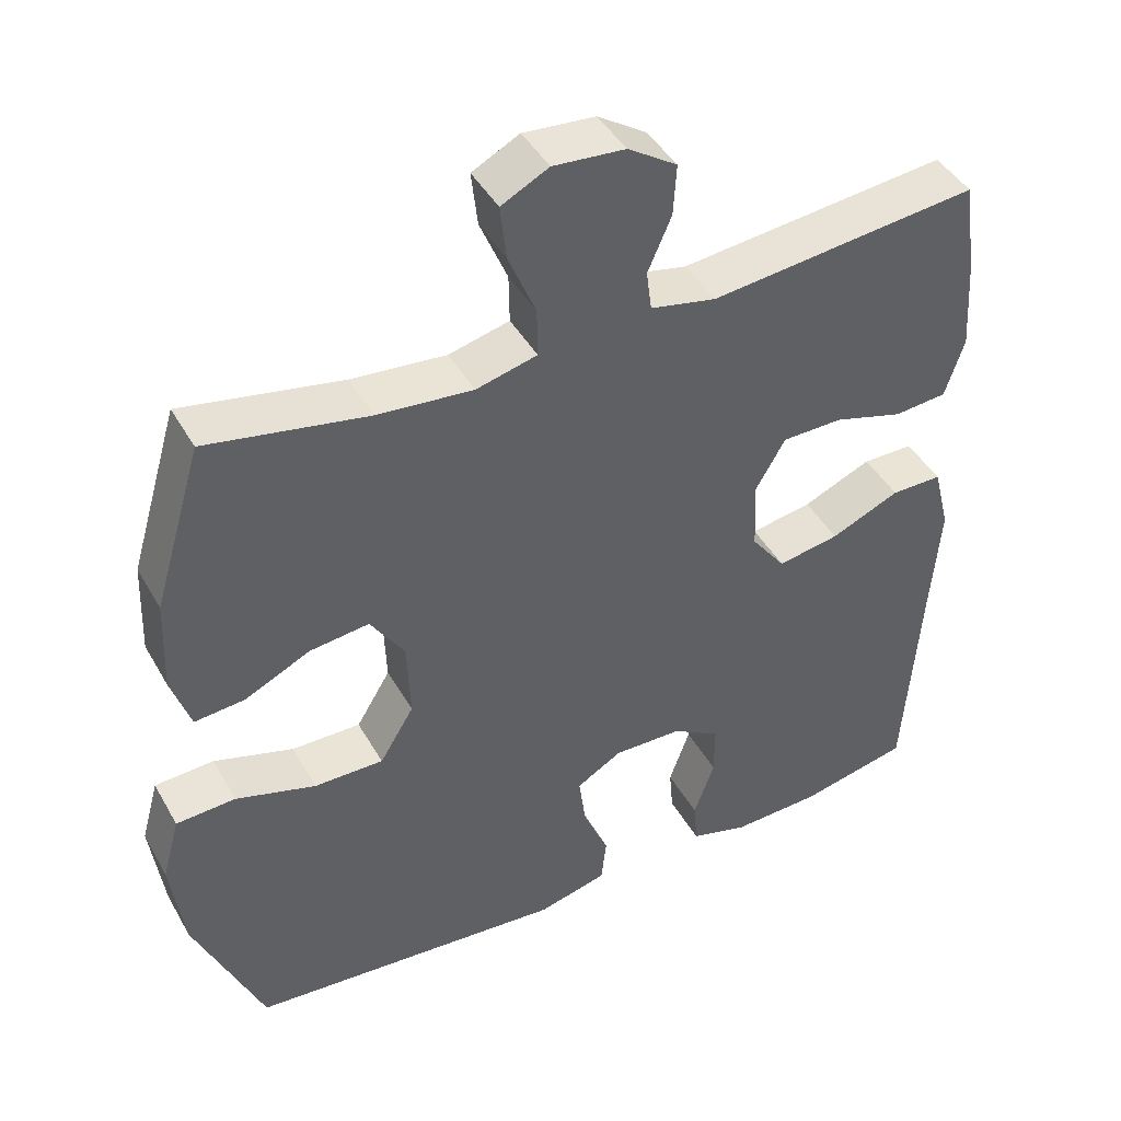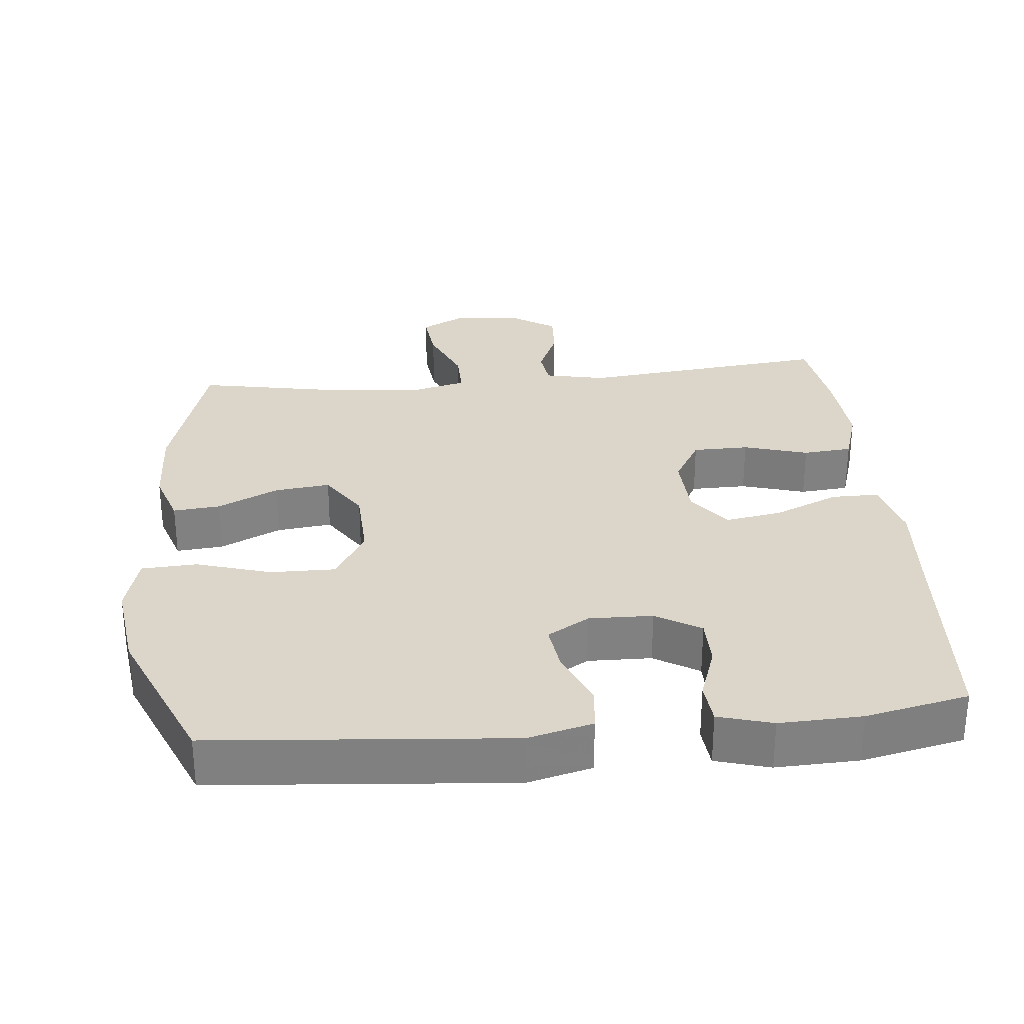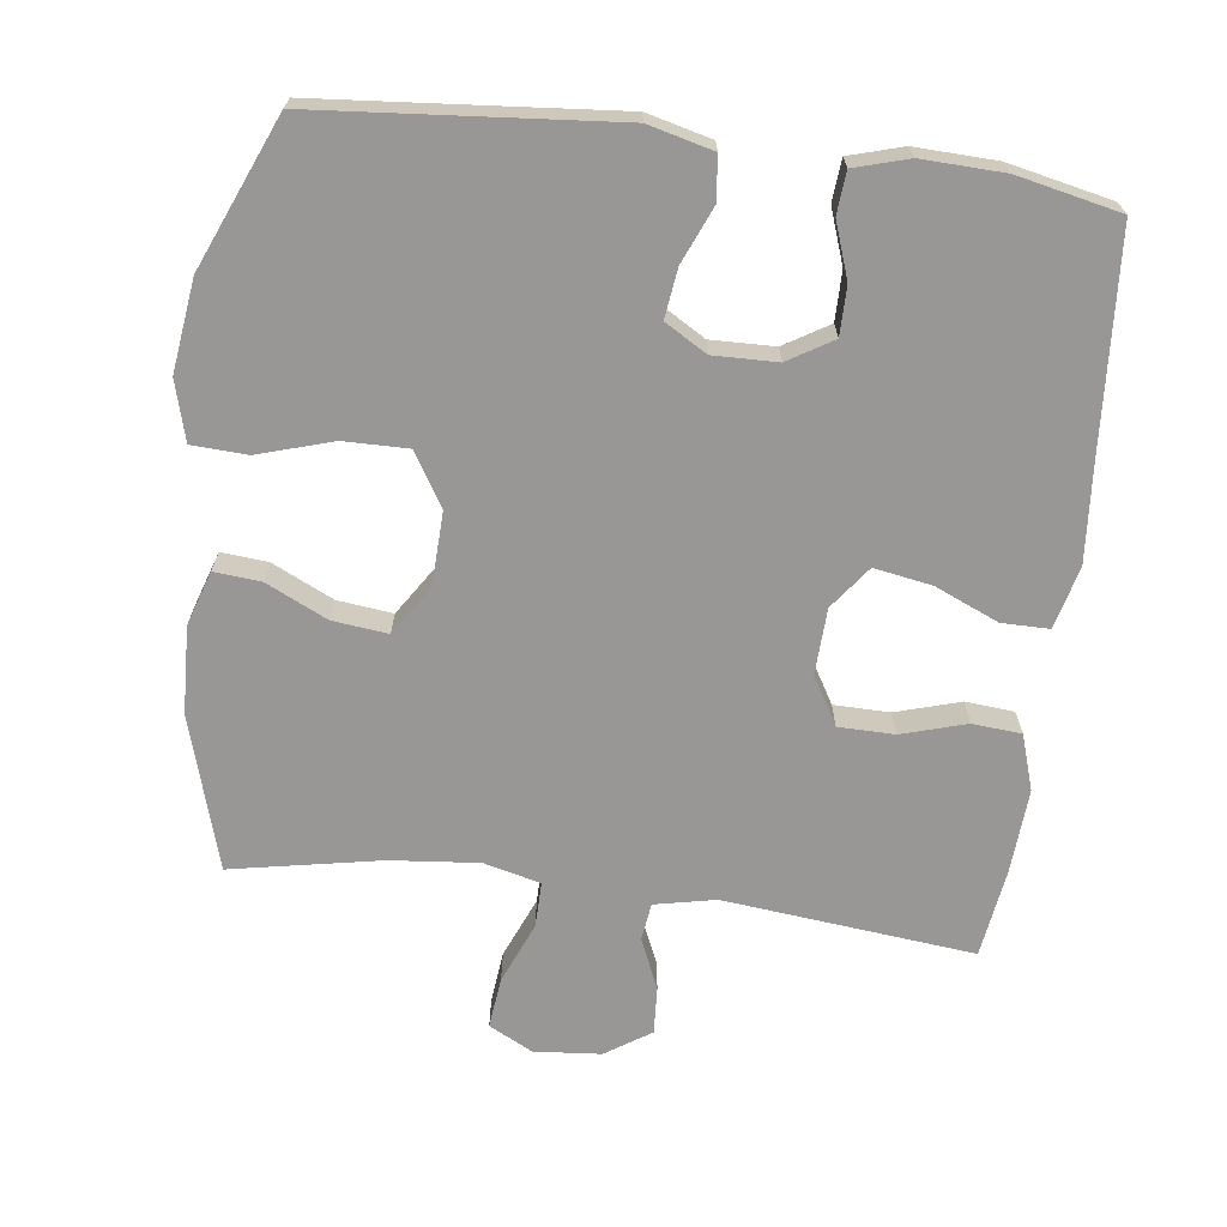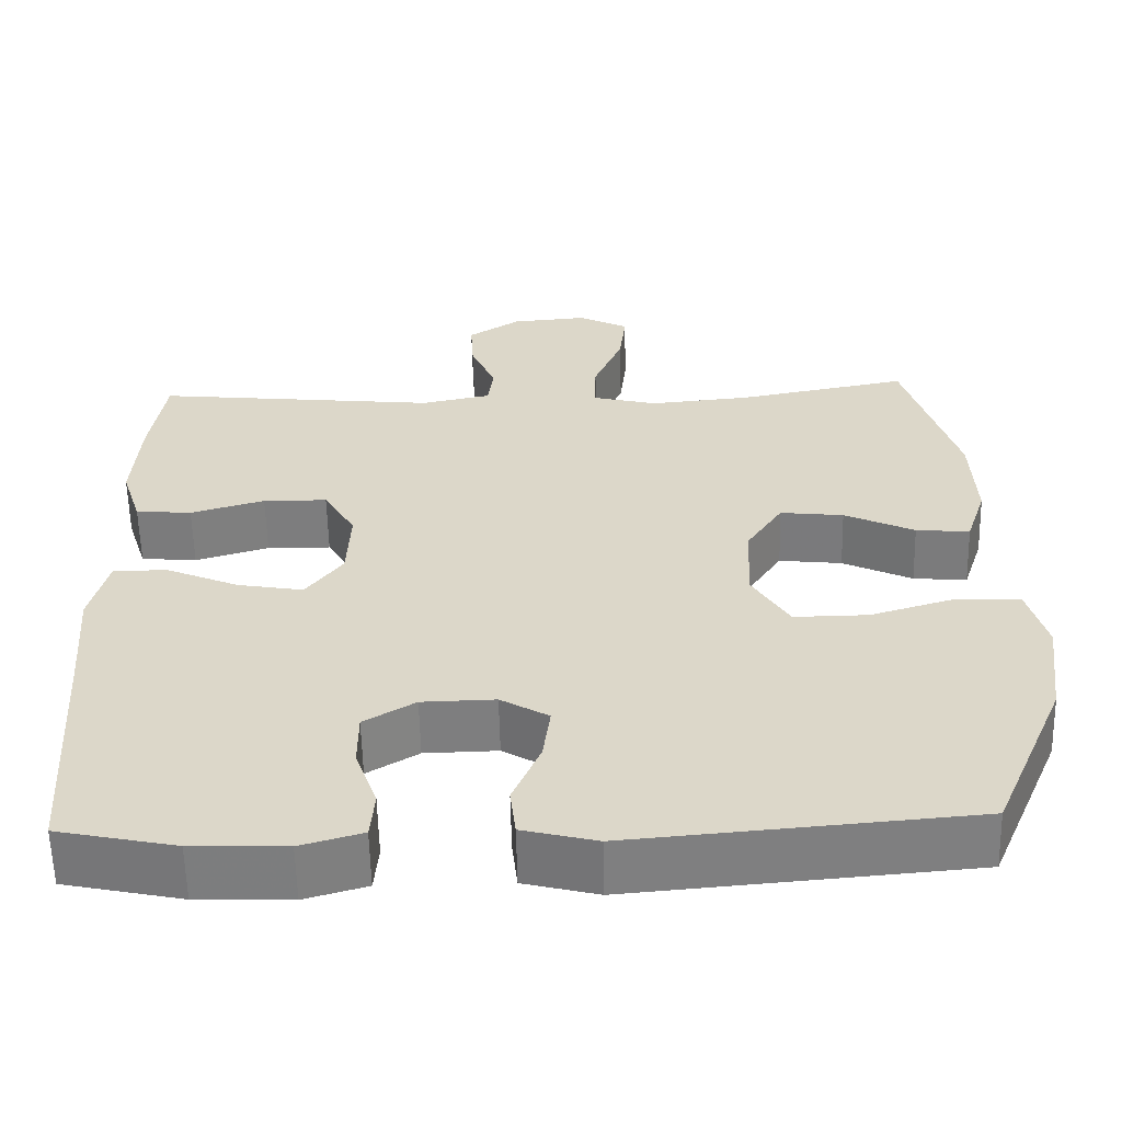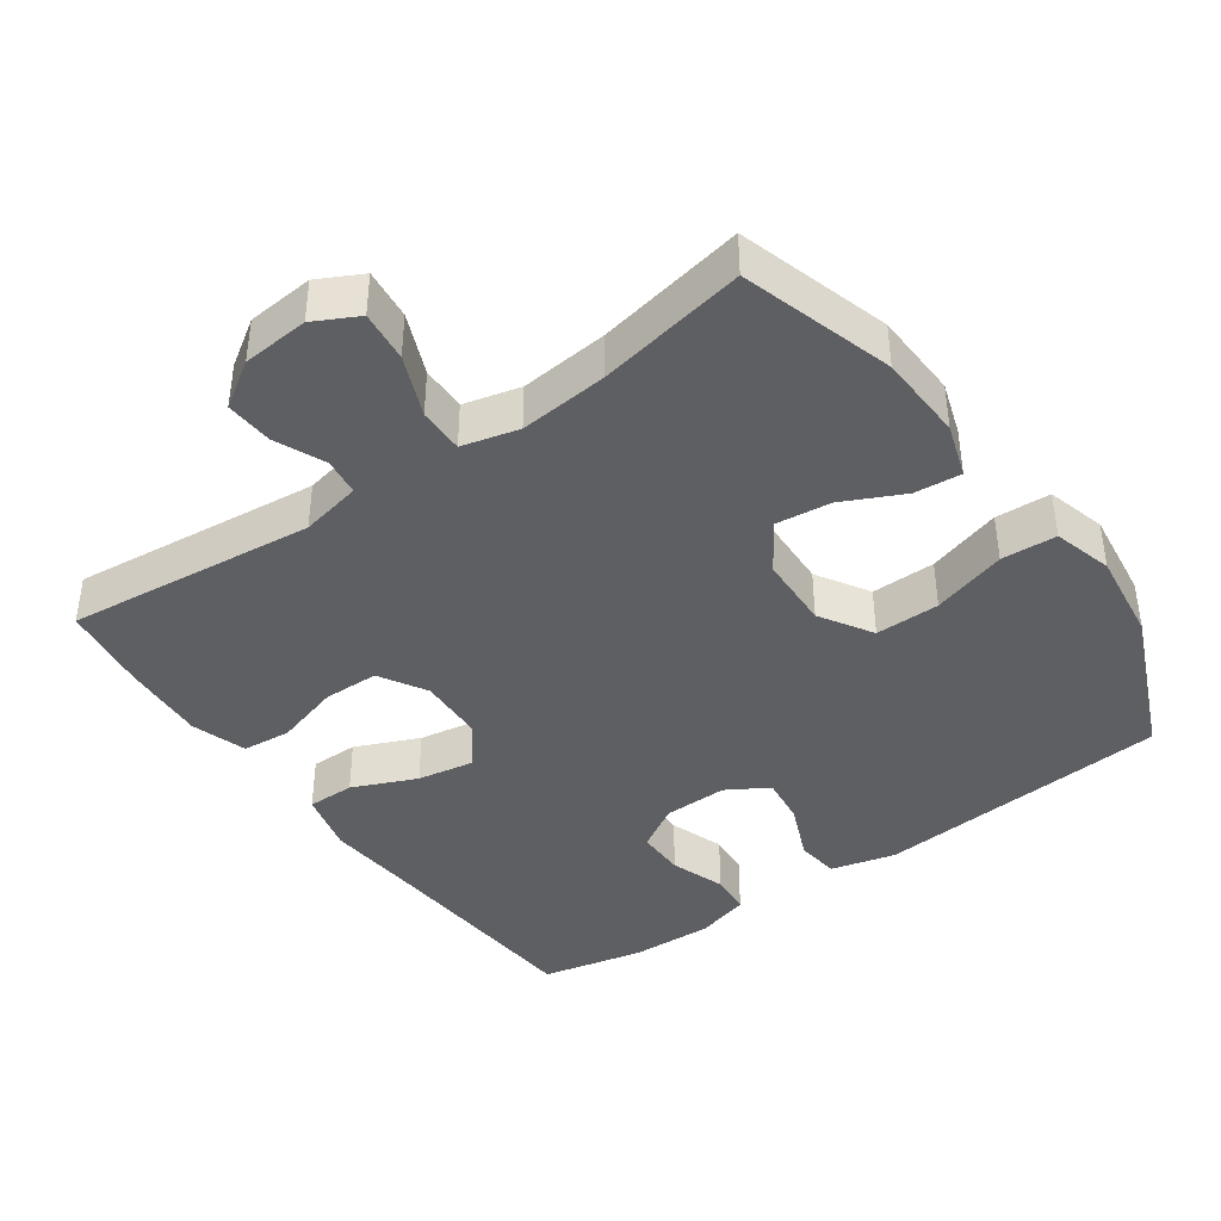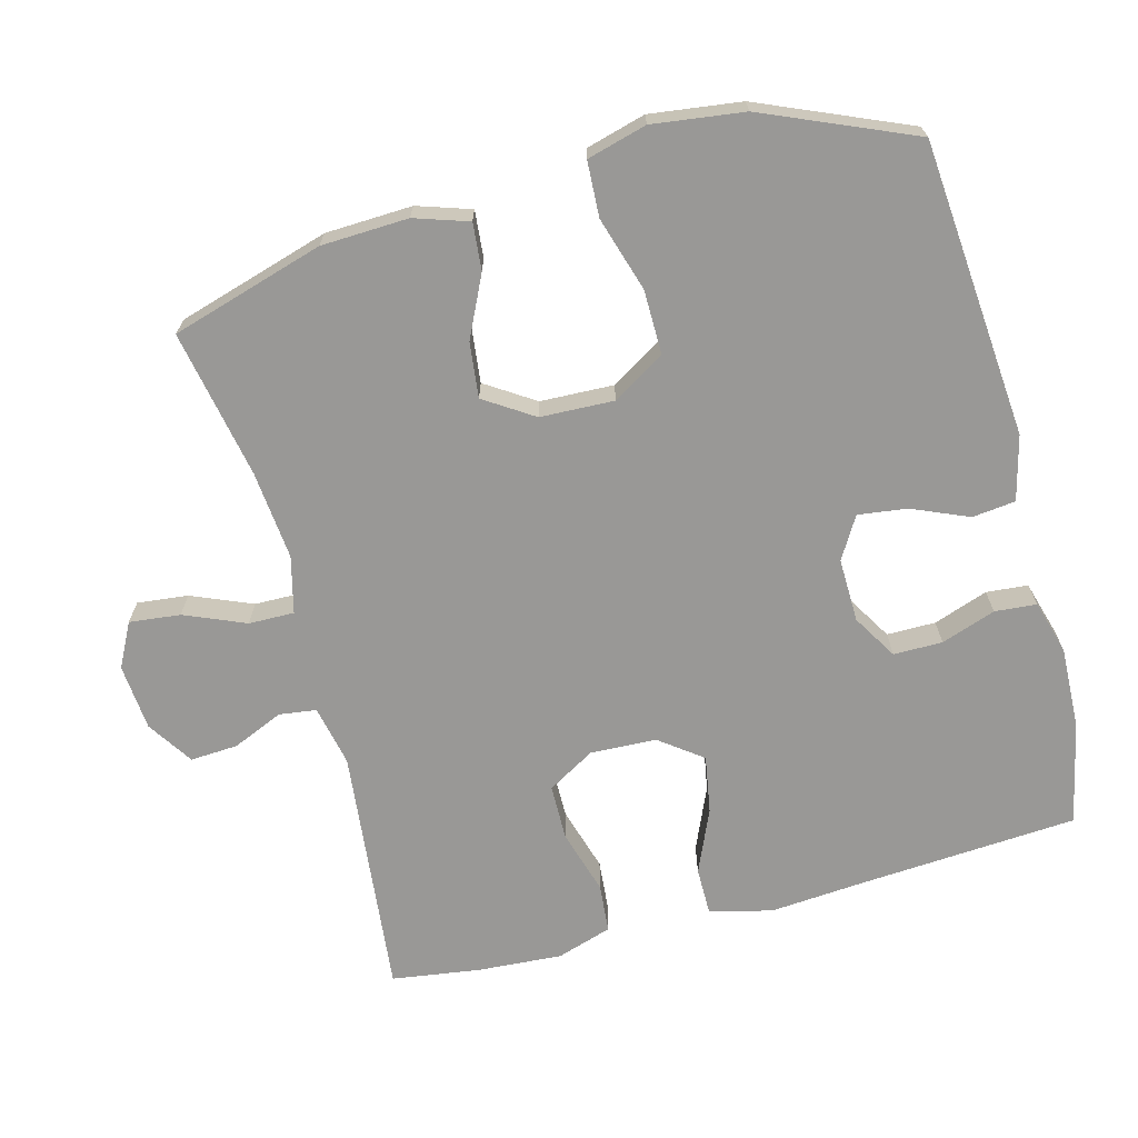
<metadata>
{"format":"obj","ext":"obj","renderer":"f3d","projection":"perspective","resolution":1024,"background":"white","views":[{"elev":43.9,"azim":152.2,"up":"+Z"},{"elev":30.0,"azim":174.4,"up":"+Y"},{"elev":-68.3,"azim":172.8,"up":"+Y"},{"elev":-59.3,"azim":1.3,"up":"+Z"},{"elev":-40.8,"azim":35.4,"up":"+Y"},{"elev":-68.6,"azim":104.9,"up":"+Y"}]}
</metadata>
<code>
v -0.5 0.07 0.5
v -0.148 0.07 0.463
v -0.062 0.07 0.481
v -0.055 0.07 0.534
v -0.086 0.07 0.605
v -0.09 0.07 0.672
v -0.026 0.07 0.714
v 0.068 0.07 0.722
v 0.13 0.07 0.69
v 0.122 0.07 0.618
v 0.086 0.07 0.532
v 0.085 0.07 0.468
v 0.165 0.07 0.448
v 0.29 0.07 0.46
v 0.5 0.07 0.5
v 0.564 0.07 0.285
v 0.569 0.07 0.162
v 0.544 0.07 0.086
v 0.478 0.07 0.092
v 0.392 0.07 0.133
v 0.314 0.07 0.142
v 0.269 0.07 0.073
v 0.265 0.07 -0.031
v 0.31 0.07 -0.105
v 0.401 0.07 -0.104
v 0.506 0.07 -0.072
v 0.584 0.07 -0.076
v 0.607 0.07 -0.16
v 0.59 0.07 -0.289
v 0.5 0.07 -0.5
v 0.082 0.07 -0.536
v -0.009 0.07 -0.513
v -0.016 0.07 -0.452
v 0.018 0.07 -0.372
v 0.027 0.07 -0.303
v -0.032 0.07 -0.268
v -0.122 0.07 -0.27
v -0.185 0.07 -0.308
v -0.185 0.07 -0.377
v -0.158 0.07 -0.454
v -0.163 0.07 -0.513
v -0.239 0.07 -0.535
v -0.355 0.07 -0.531
v -0.5 0.07 -0.5
v -0.521 0.07 -0.195
v -0.532 0.07 -0.057
v -0.51 0.07 0.031
v -0.443 0.07 0.031
v -0.353 0.07 -0.008
v -0.272 0.07 -0.022
v -0.227 0.07 0.038
v -0.223 0.07 0.131
v -0.262 0.07 0.198
v -0.341 0.07 0.199
v -0.432 0.07 0.172
v -0.501 0.07 0.178
v -0.526 0.07 0.256
v -0.518 0.07 0.376
v -0.5 0 0.5
v -0.148 0 0.463
v -0.062 0 0.481
v -0.055 0 0.534
v -0.086 0 0.605
v -0.09 0 0.672
v -0.026 0 0.714
v 0.068 0 0.722
v 0.13 0 0.69
v 0.122 0 0.618
v 0.086 0 0.532
v 0.085 0 0.468
v 0.165 0 0.448
v 0.29 0 0.46
v 0.5 0 0.5
v 0.564 0 0.285
v 0.569 0 0.162
v 0.544 0 0.086
v 0.478 0 0.092
v 0.392 0 0.133
v 0.314 0 0.142
v 0.269 0 0.073
v 0.265 0 -0.031
v 0.31 0 -0.105
v 0.401 0 -0.104
v 0.506 0 -0.072
v 0.584 0 -0.076
v 0.607 0 -0.16
v 0.59 0 -0.289
v 0.5 0 -0.5
v 0.082 0 -0.536
v -0.009 0 -0.513
v -0.016 0 -0.452
v 0.018 0 -0.372
v 0.027 0 -0.303
v -0.032 0 -0.268
v -0.122 0 -0.27
v -0.185 0 -0.308
v -0.185 0 -0.377
v -0.158 0 -0.454
v -0.163 0 -0.513
v -0.239 0 -0.535
v -0.355 0 -0.531
v -0.5 0 -0.5
v -0.521 0 -0.195
v -0.532 0 -0.057
v -0.51 0 0.031
v -0.443 0 0.031
v -0.353 0 -0.008
v -0.272 0 -0.022
v -0.227 0 0.038
v -0.223 0 0.131
v -0.262 0 0.198
v -0.341 0 0.199
v -0.432 0 0.172
v -0.501 0 0.178
v -0.526 0 0.256
v -0.518 0 0.376
f 57 58 1 2
f 54 55 56 57
f 53 54 57 2
f 52 53 2 3
f 51 52 3
f 46 47 48 49
f 45 46 49 50
f 44 45 50
f 43 44 50 51
f 39 40 41 42
f 38 39 42 43
f 31 32 33 34
f 31 34 35
f 30 31 35
f 29 30 35 36
f 25 26 27 28
f 24 25 28 29
f 17 18 19 20
f 17 20 21
f 14 15 16 17
f 13 14 17 21
f 12 13 21 22
f 8 9 10 11
f 8 11 12
f 7 8 12
f 4 5 6 7
f 3 4 7 12
f 38 43 51 3
f 24 29 36
f 23 24 36 37
f 22 23 37 38
f 3 12 22 38
f 60 59 116 115
f 115 114 113 112
f 60 115 112 111
f 61 60 111 110
f 61 110 109
f 107 106 105 104
f 108 107 104 103
f 108 103 102
f 109 108 102 101
f 100 99 98 97
f 101 100 97 96
f 92 91 90 89
f 93 92 89
f 93 89 88
f 94 93 88 87
f 86 85 84 83
f 87 86 83 82
f 78 77 76 75
f 79 78 75
f 75 74 73 72
f 79 75 72 71
f 80 79 71 70
f 69 68 67 66
f 70 69 66
f 70 66 65
f 65 64 63 62
f 70 65 62 61
f 61 109 101 96
f 94 87 82
f 95 94 82 81
f 96 95 81 80
f 96 80 70 61
f 1 59 60 2
f 2 60 61 3
f 3 61 62 4
f 4 62 63 5
f 5 63 64 6
f 6 64 65 7
f 7 65 66 8
f 8 66 67 9
f 9 67 68 10
f 10 68 69 11
f 11 69 70 12
f 12 70 71 13
f 13 71 72 14
f 14 72 73 15
f 15 73 74 16
f 16 74 75 17
f 17 75 76 18
f 18 76 77 19
f 19 77 78 20
f 20 78 79 21
f 21 79 80 22
f 22 80 81 23
f 23 81 82 24
f 24 82 83 25
f 25 83 84 26
f 26 84 85 27
f 27 85 86 28
f 28 86 87 29
f 29 87 88 30
f 30 88 89 31
f 31 89 90 32
f 32 90 91 33
f 33 91 92 34
f 34 92 93 35
f 35 93 94 36
f 36 94 95 37
f 37 95 96 38
f 38 96 97 39
f 39 97 98 40
f 40 98 99 41
f 41 99 100 42
f 42 100 101 43
f 43 101 102 44
f 44 102 103 45
f 45 103 104 46
f 46 104 105 47
f 47 105 106 48
f 48 106 107 49
f 49 107 108 50
f 50 108 109 51
f 51 109 110 52
f 52 110 111 53
f 53 111 112 54
f 54 112 113 55
f 55 113 114 56
f 56 114 115 57
f 57 115 116 58
f 58 116 59 1

</code>
